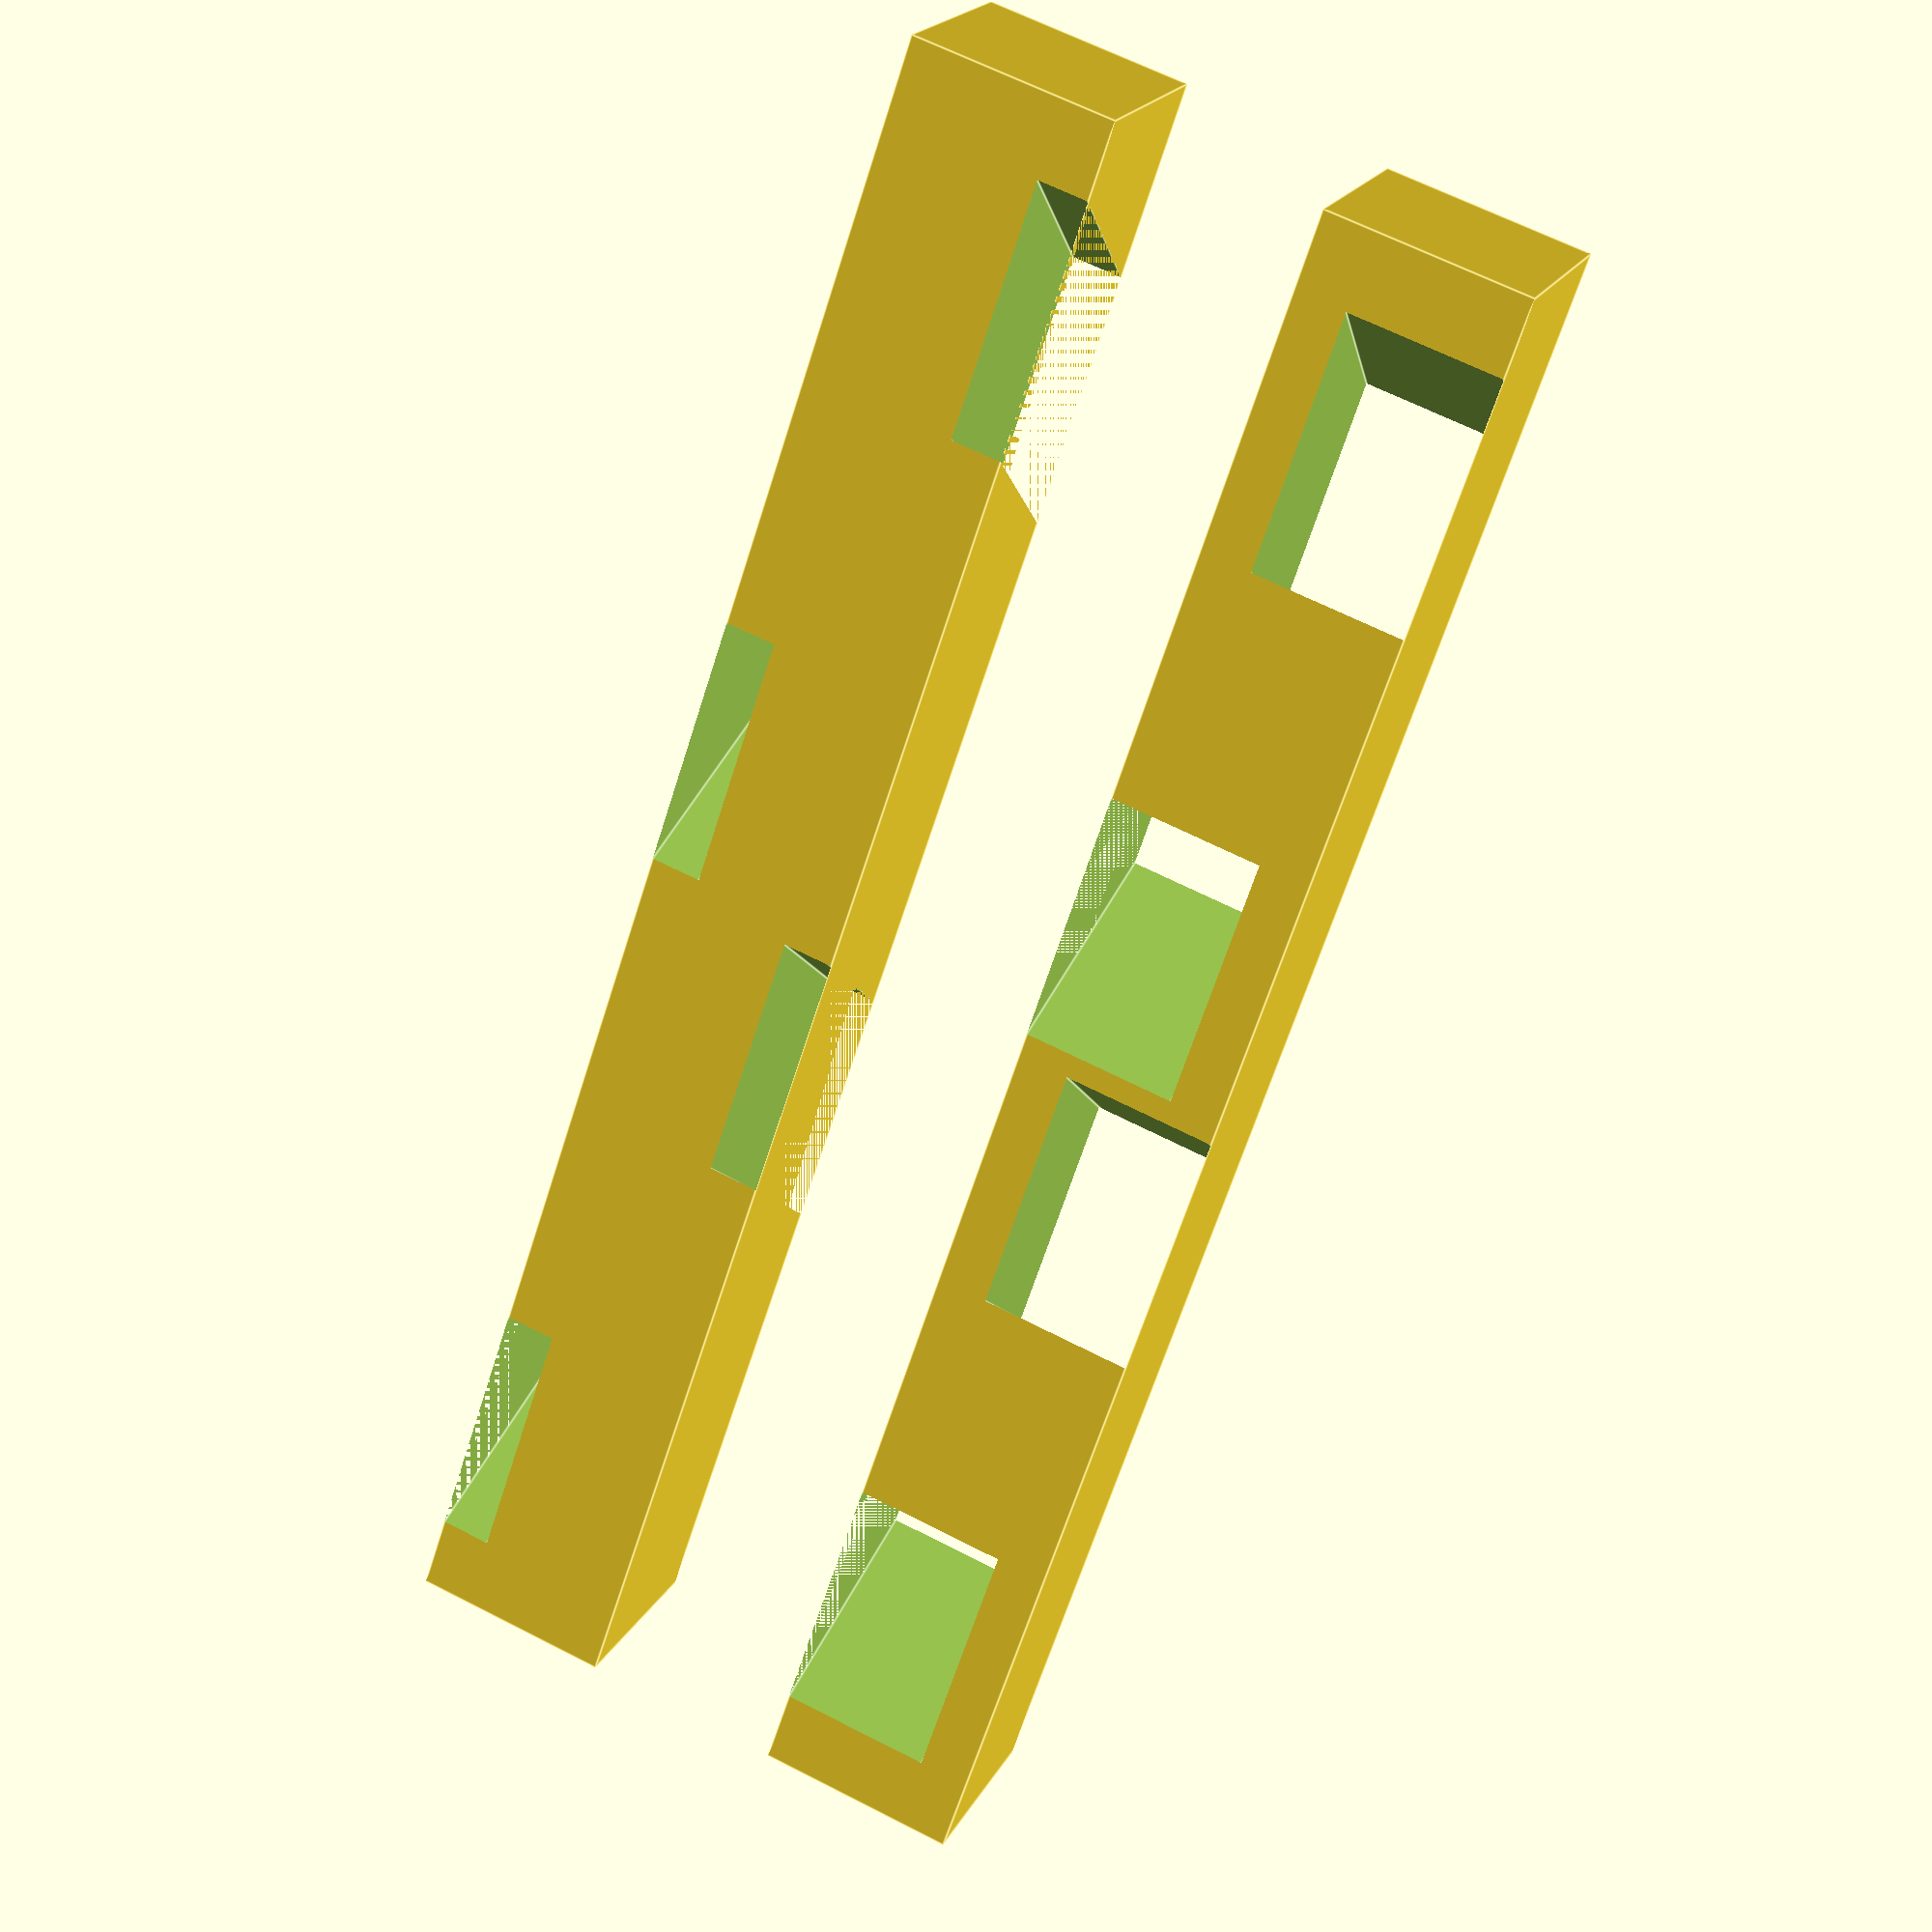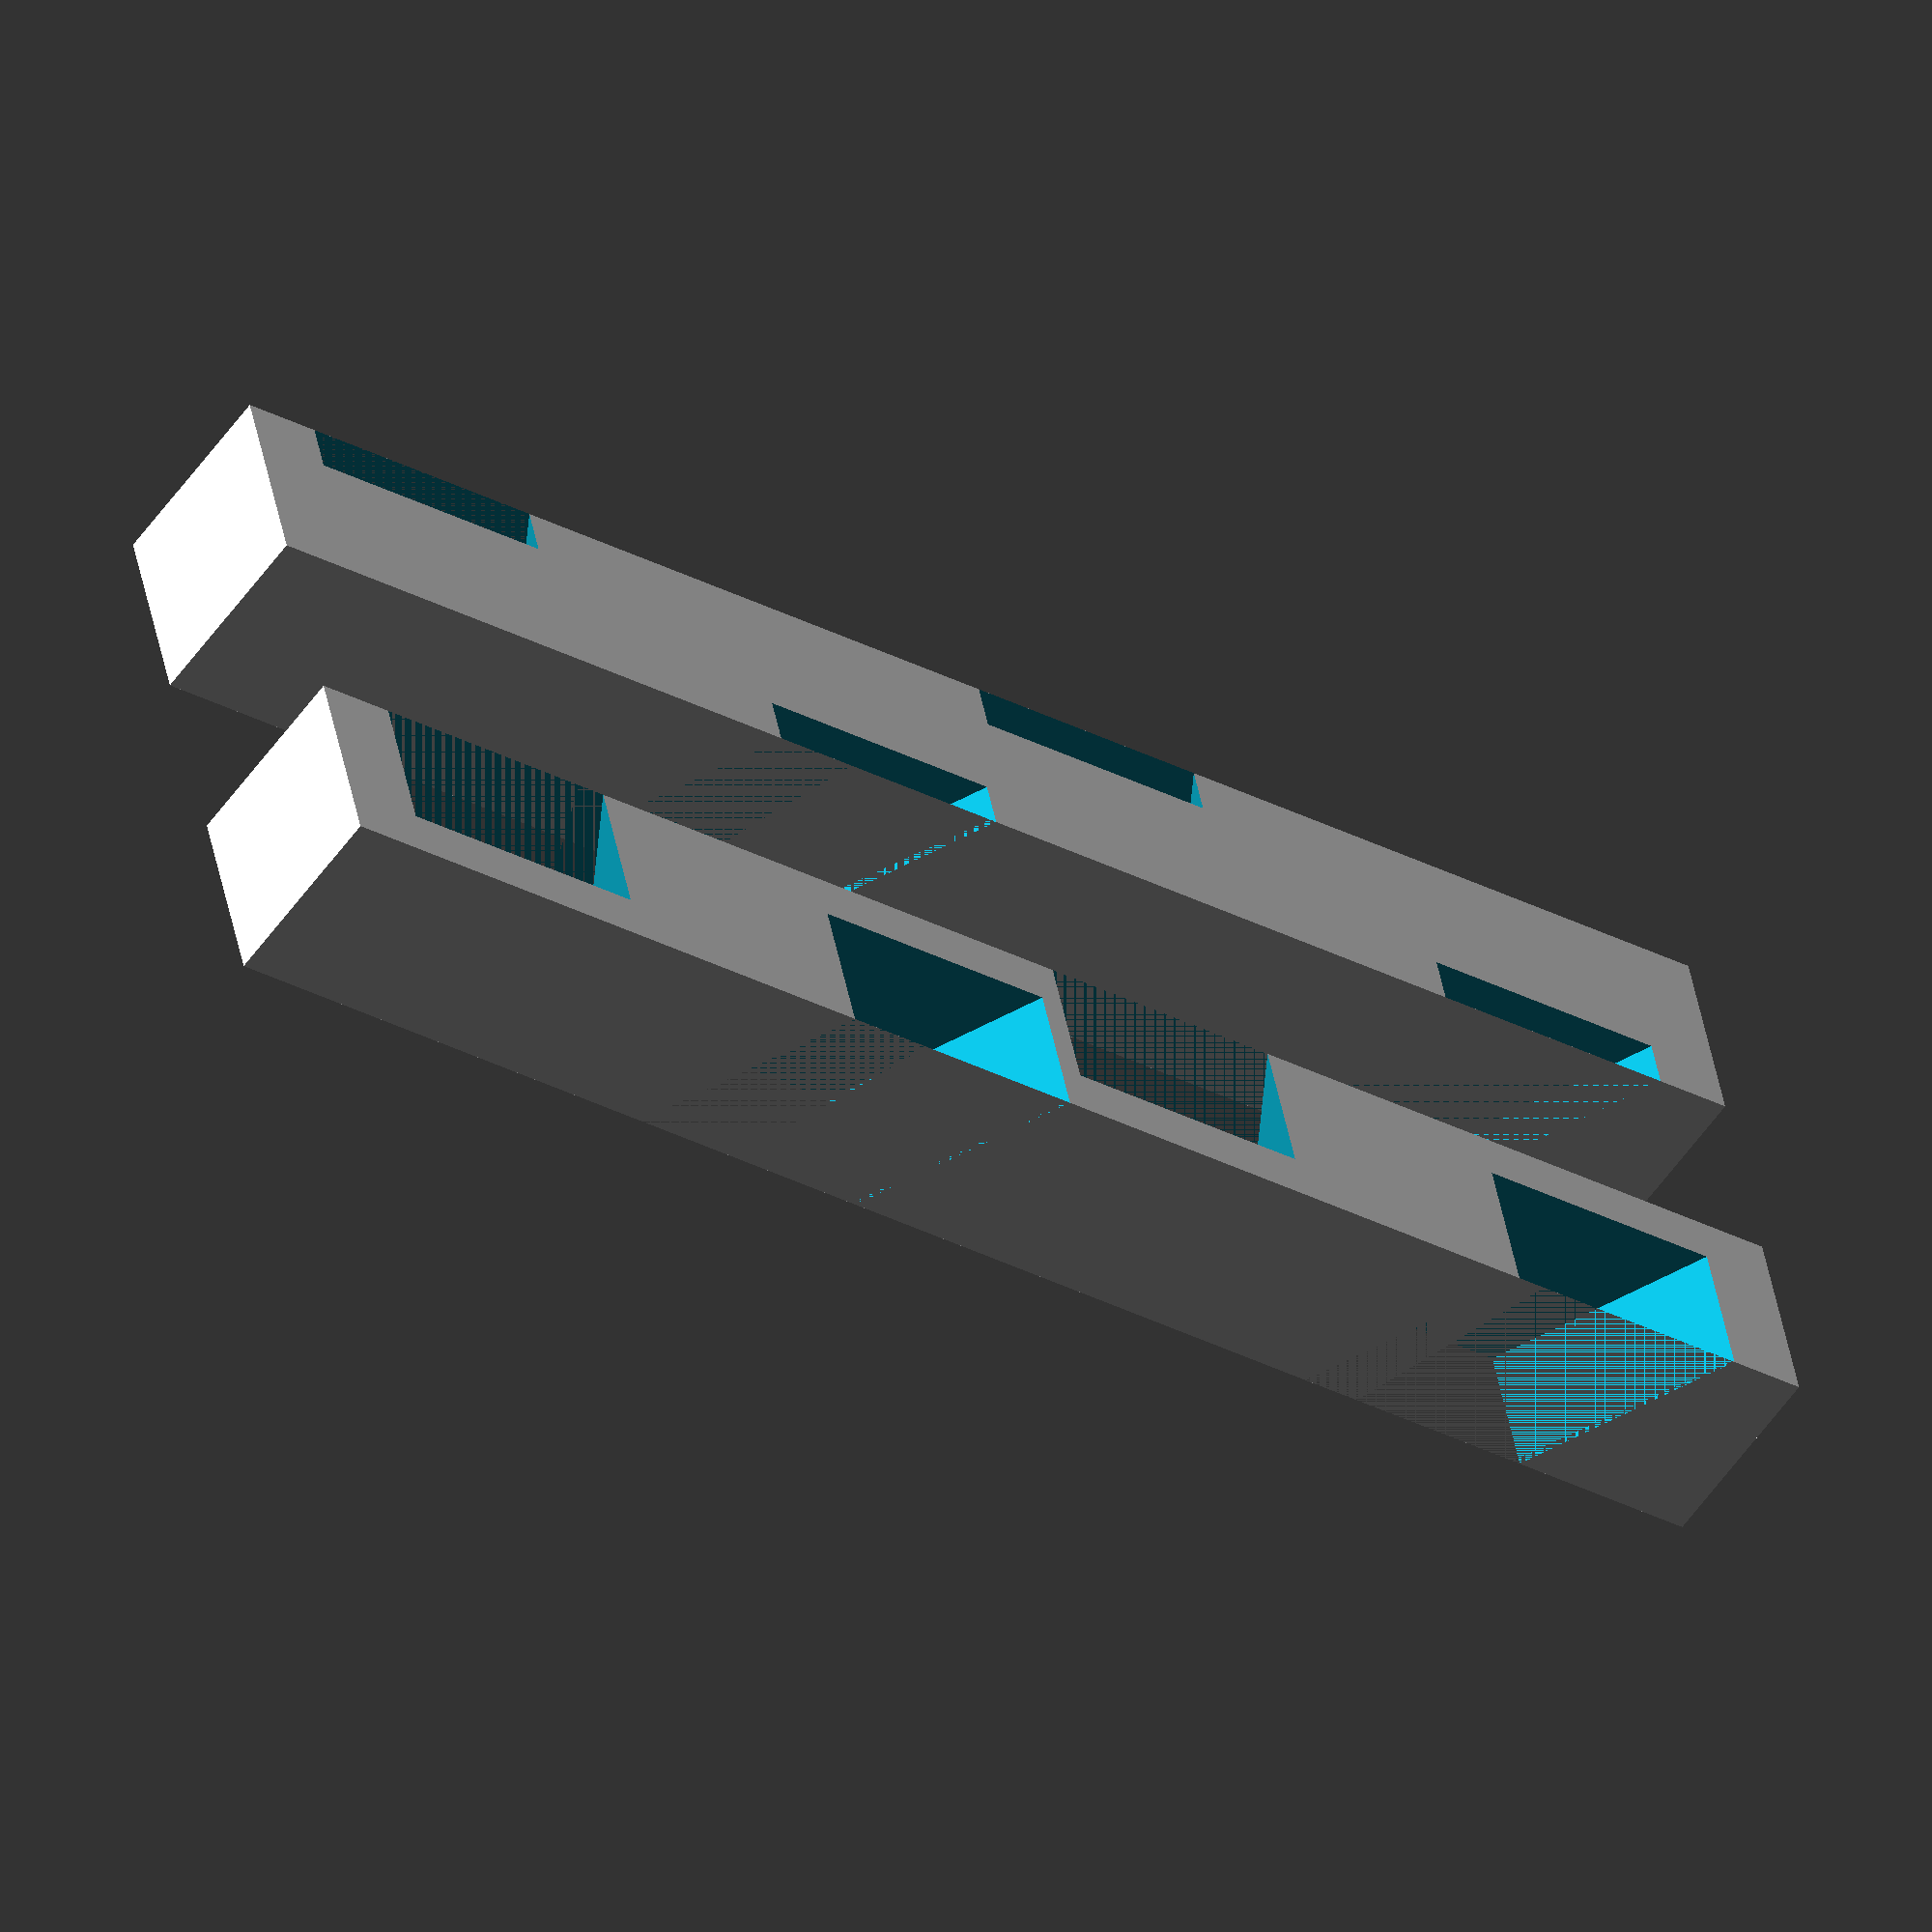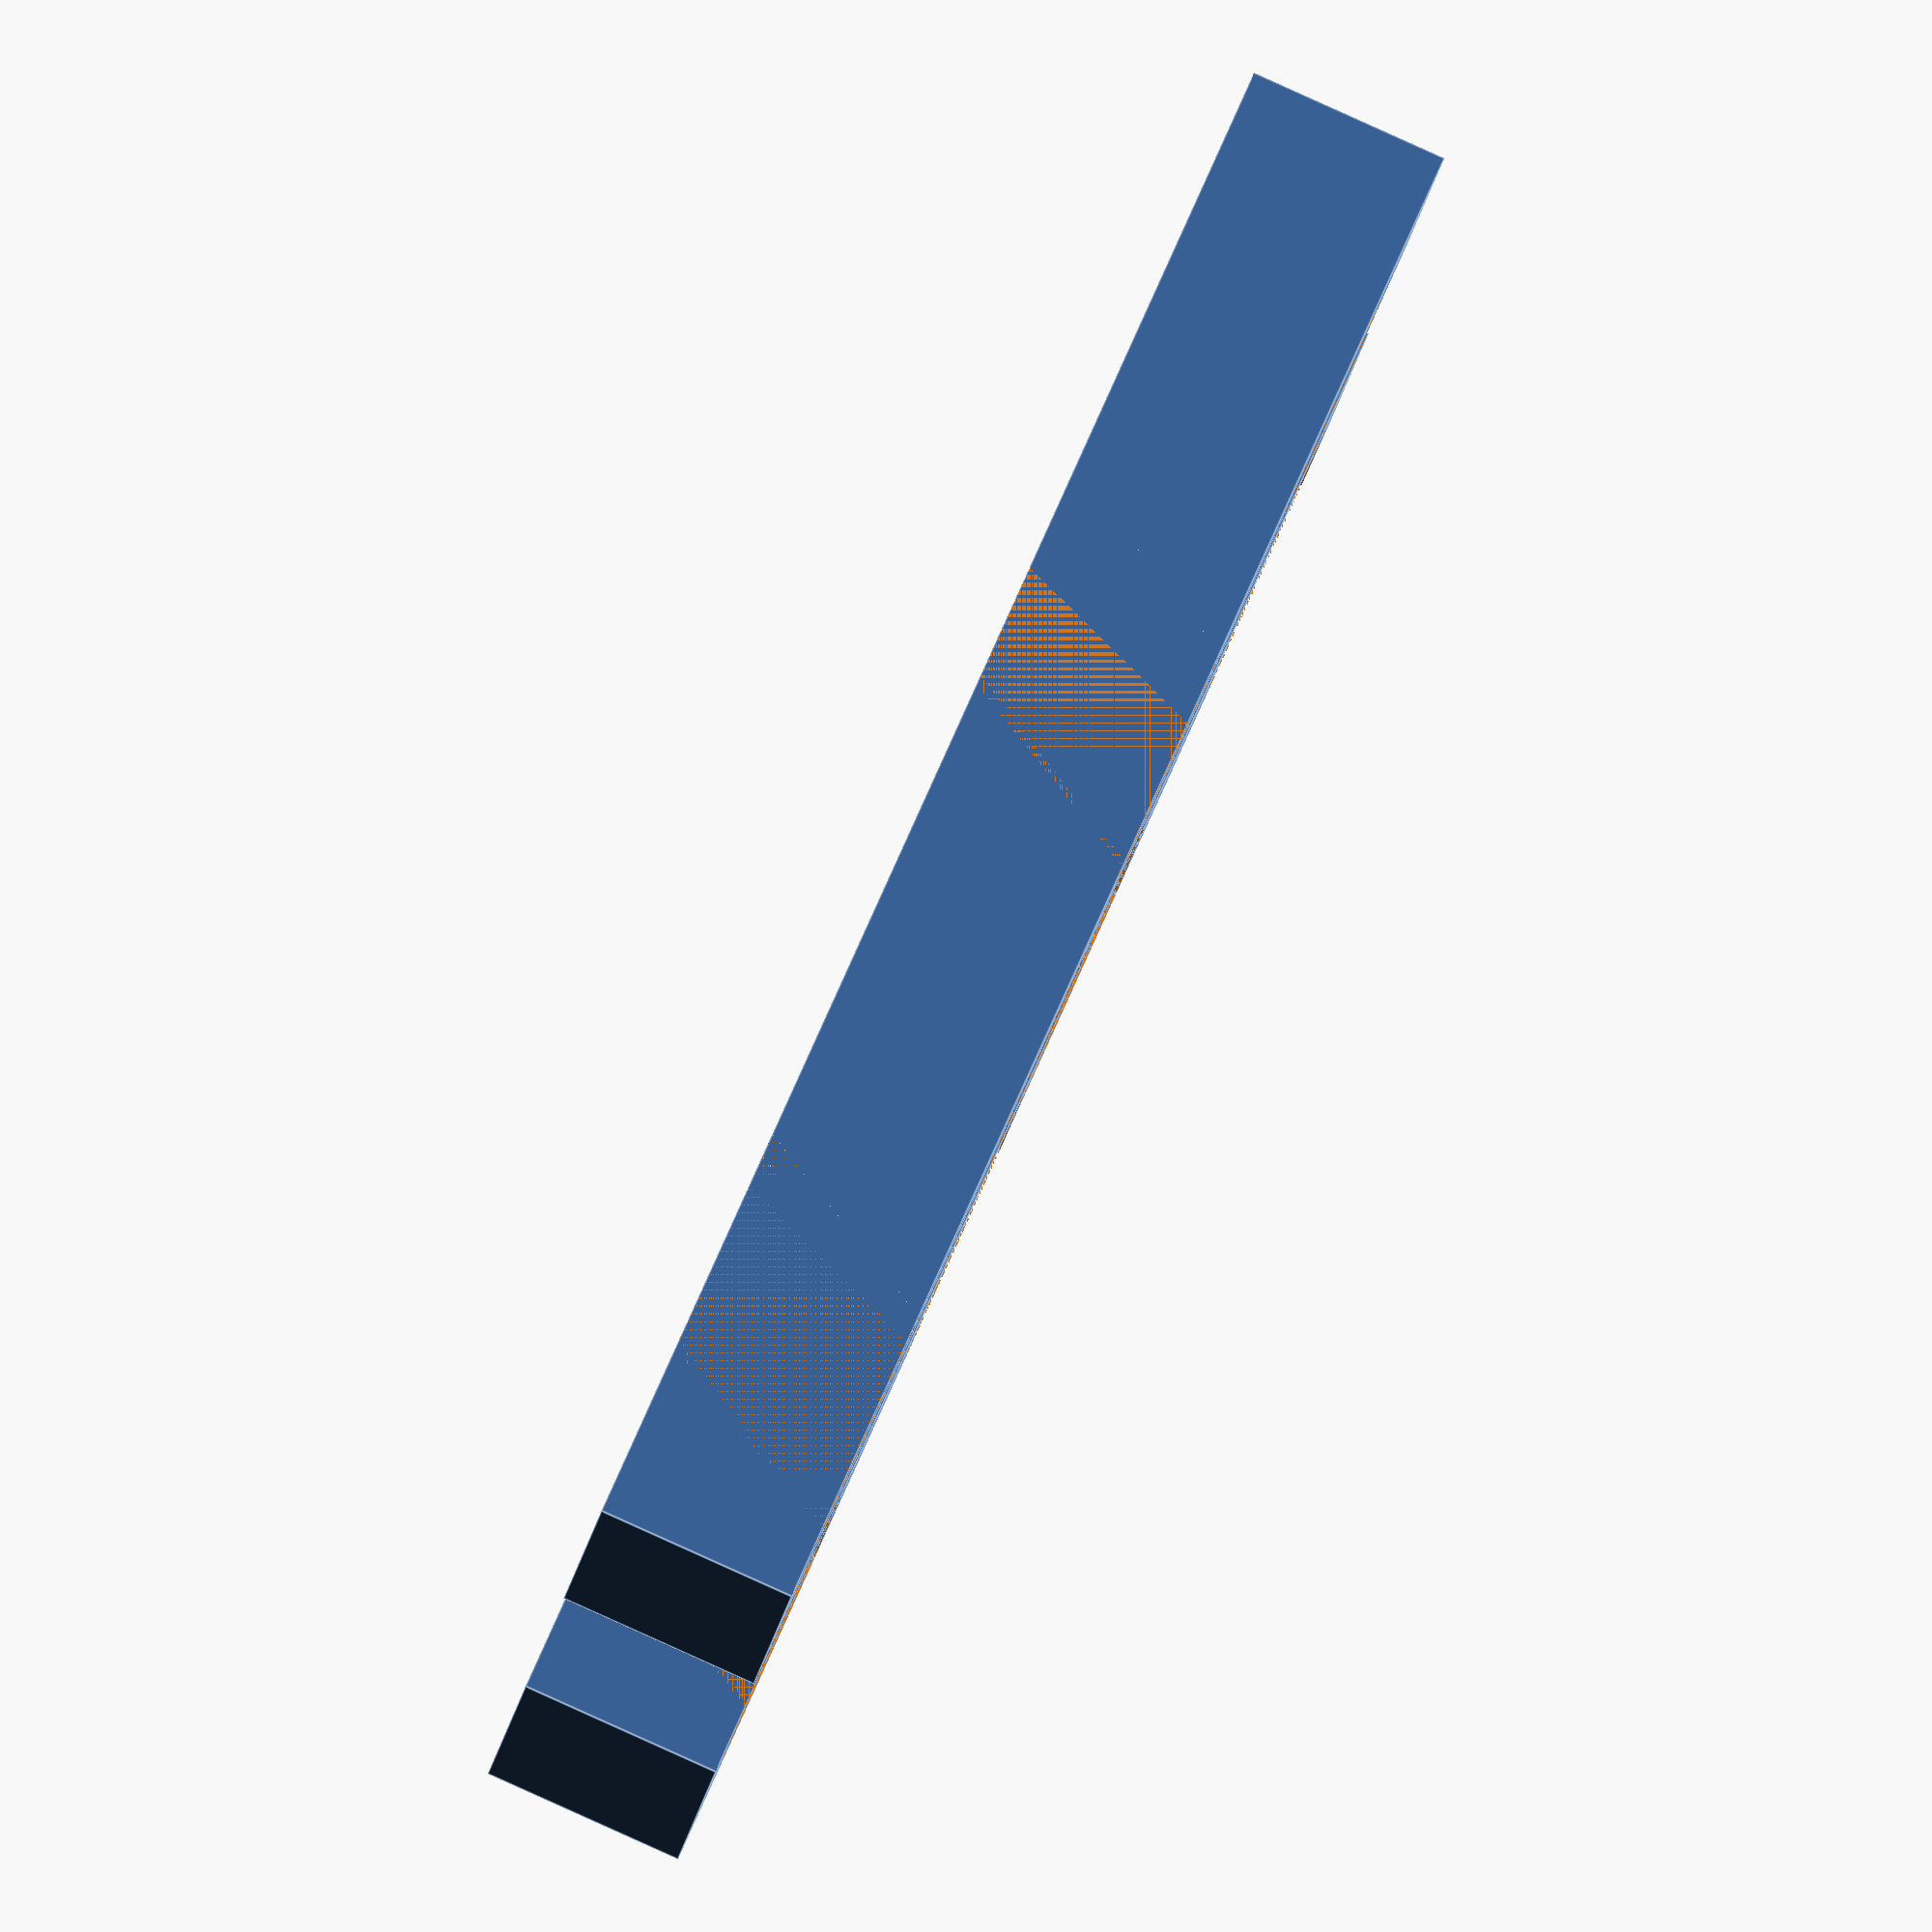
<openscad>

width = 10;
length = 85;
t = 17;


module stick1_1() {
    translate([t, 0, 0]) {
        difference() {
            rotate([0, 0, 0]) {
                translate([-t, 0, 0]) cube([width, length, width], center=true);
            }
            union() {
                rotate([0, 0, 60]) {
                    translate([t, 0, width*.375]) cube([width*1.1, length, width/4], center=true);
                    translate([-t, 0, width*.375]) cube([width*1.1, length, width/4], center=true);
                }
                rotate([0, 0, 120]) {
                    translate([t, 0, -width*.375]) cube([width*1.1, length, width/4], center=true);
                    translate([-t, 0, -width*.375]) cube([width*1.1, length, width/4], center=true);
                }
            }
        }
    }
}

module stick1_2() {
    rotate([0, 180, 0]) stick1_1();
}

module stick2_1() {
    translate([t, 0, 0]) {
        difference() {
            rotate([0, 0, 0]) {
                translate([-t, 0, 0]) cube([width, length, width], center=true);
            }
            union() {
                rotate([0, 0, 60]) {
                    translate([t, 0, width*.125]) cube([width*1.1, length, width*.75], center=true);
                    translate([-t, 0, width*.125]) cube([width*1.1, length, width*.75], center=true);
                }
                rotate([0, 0, 120]) {
                    translate([t, 0, -width*.125]) cube([width*1.1, length, width*.75], center=true);
                    translate([-t, 0, -width*.125]) cube([width*1.1, length, width*.75], center=true);
                }
            }
        }
    }
}

module stick2_2() {
    rotate([0, 180, 0]) stick2_1();
}

//translate([0, 0, 15]) stick1_1();
//translate([0, 0, 30]) stick2_1();
//translate([0, 0, 45]) stick1_2();
//translate([0, 0, 60]) stick2_2();

translate([80, 0, 0]) rotate([0, 90, 0]) stick1_1();
translate([100, 0, 0]) rotate([0, 90, 0]) stick2_1();


//rotate([0, 0, 0]) {
//    color("navy", .3) translate([t, 0, 0]) stick2_2();
//    color("blue", .3) translate([-t, 0, 0]) stick2_1();
//}
//rotate([0, 0, 60]) {
//    color("darkred", .3) translate([t, 0, 0]) stick2_2();
//    color("red", .3) translate([-t, 0, 0]) stick2_1();
//}
//rotate([0, 0, 120]) {
//    color("darkgreen", .3) translate([t, 0, 0]) stick1_2();
//    color("green", .3) translate([-t, 0, 0]) stick1_1();
//}

</openscad>
<views>
elev=160.0 azim=198.6 roll=159.3 proj=p view=edges
elev=233.9 azim=257.7 roll=214.0 proj=o view=wireframe
elev=271.0 azim=116.3 roll=294.2 proj=o view=edges
</views>
